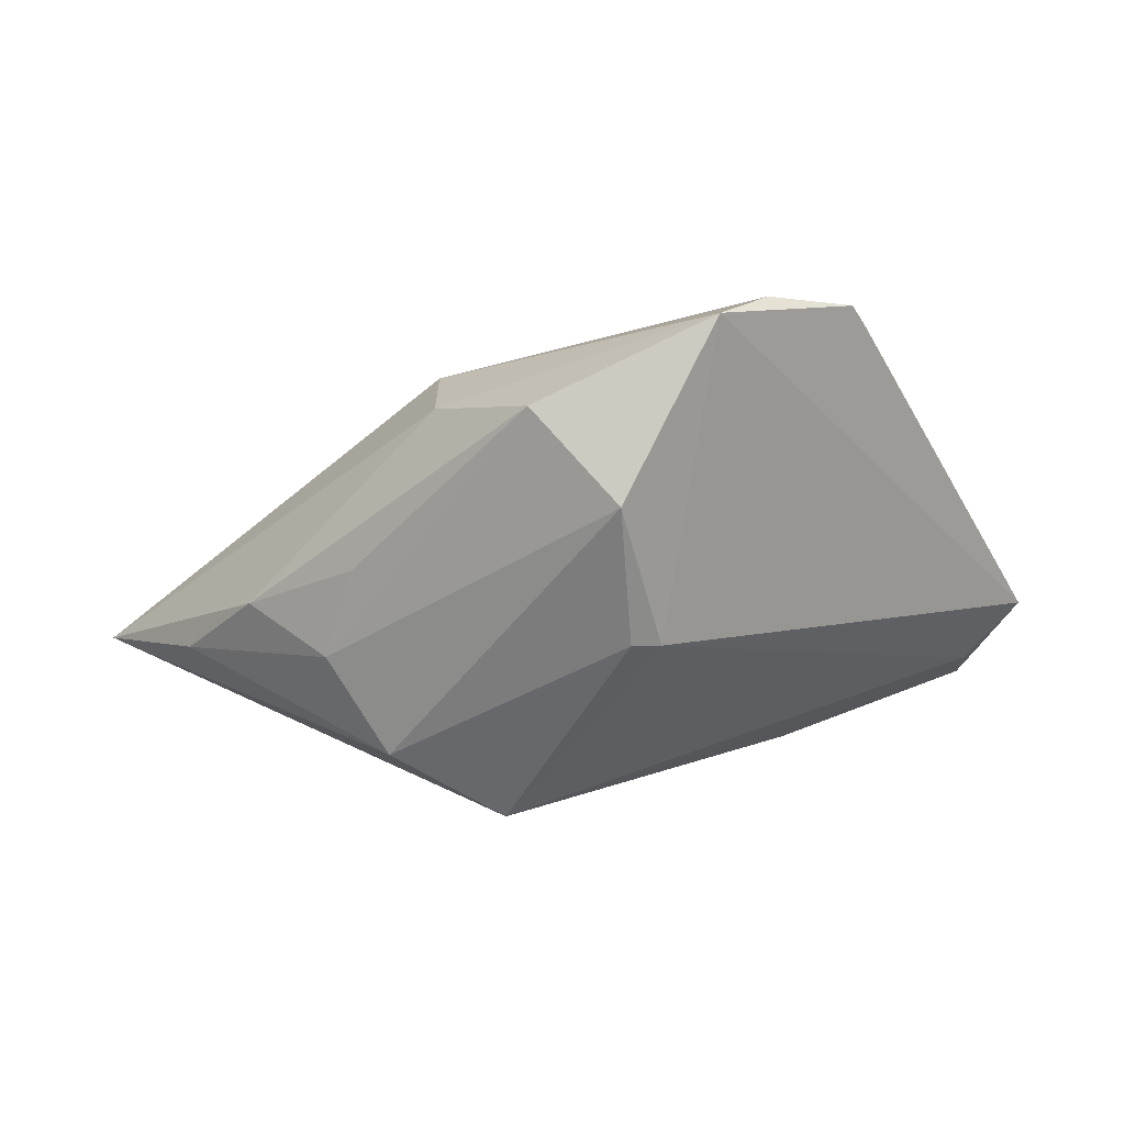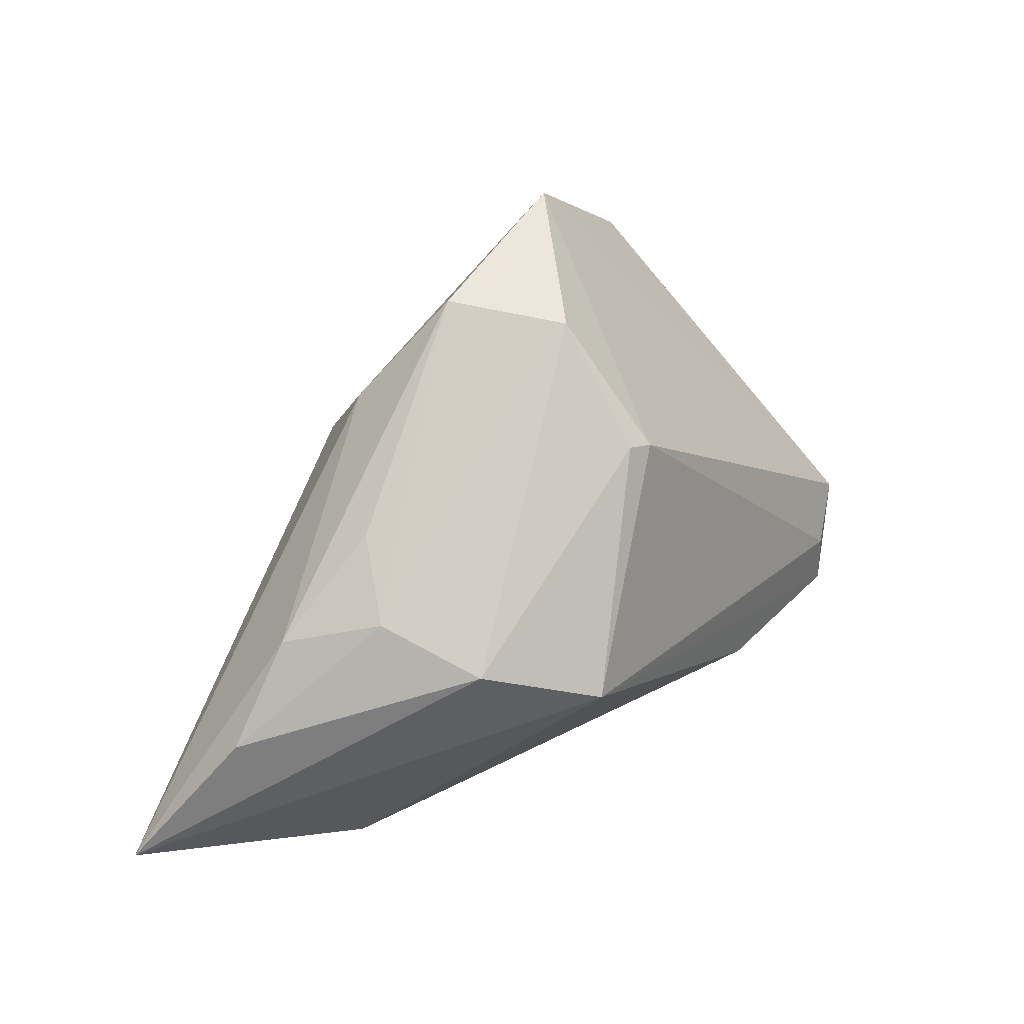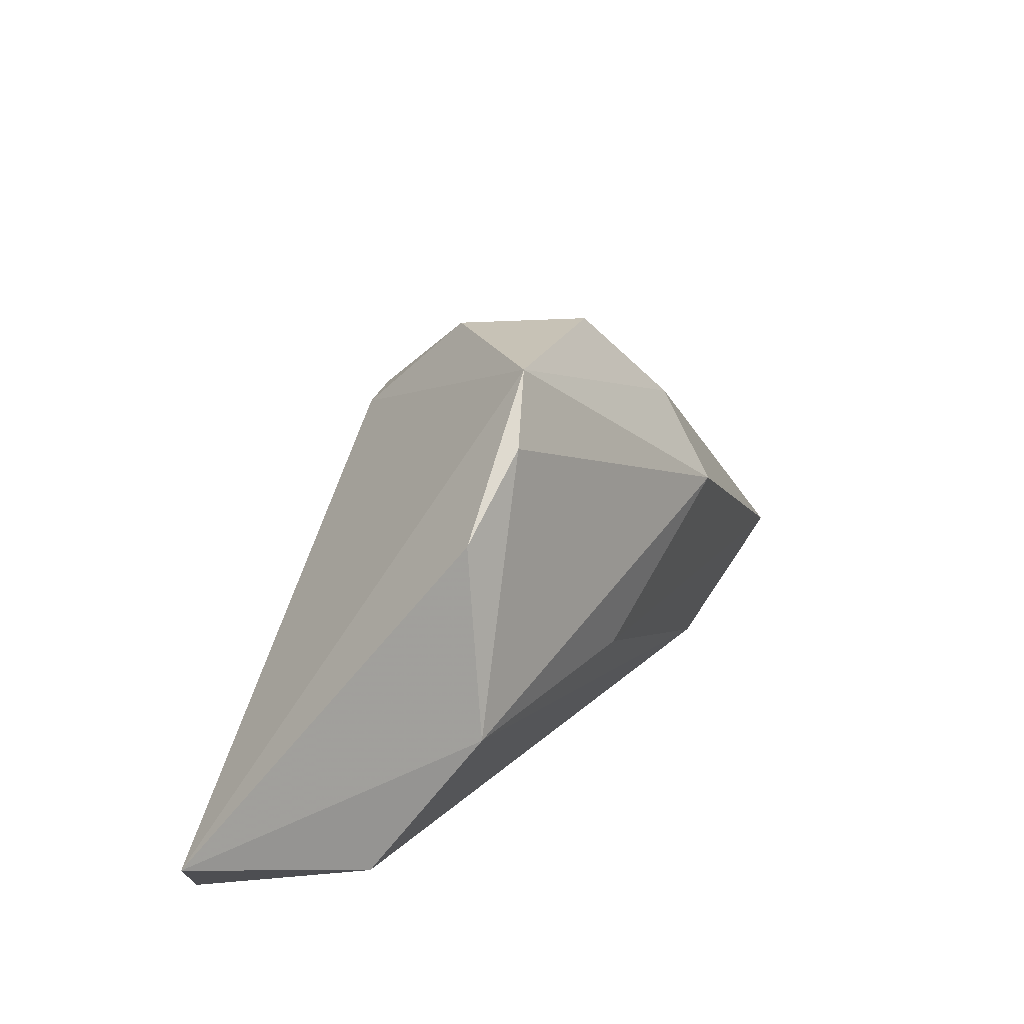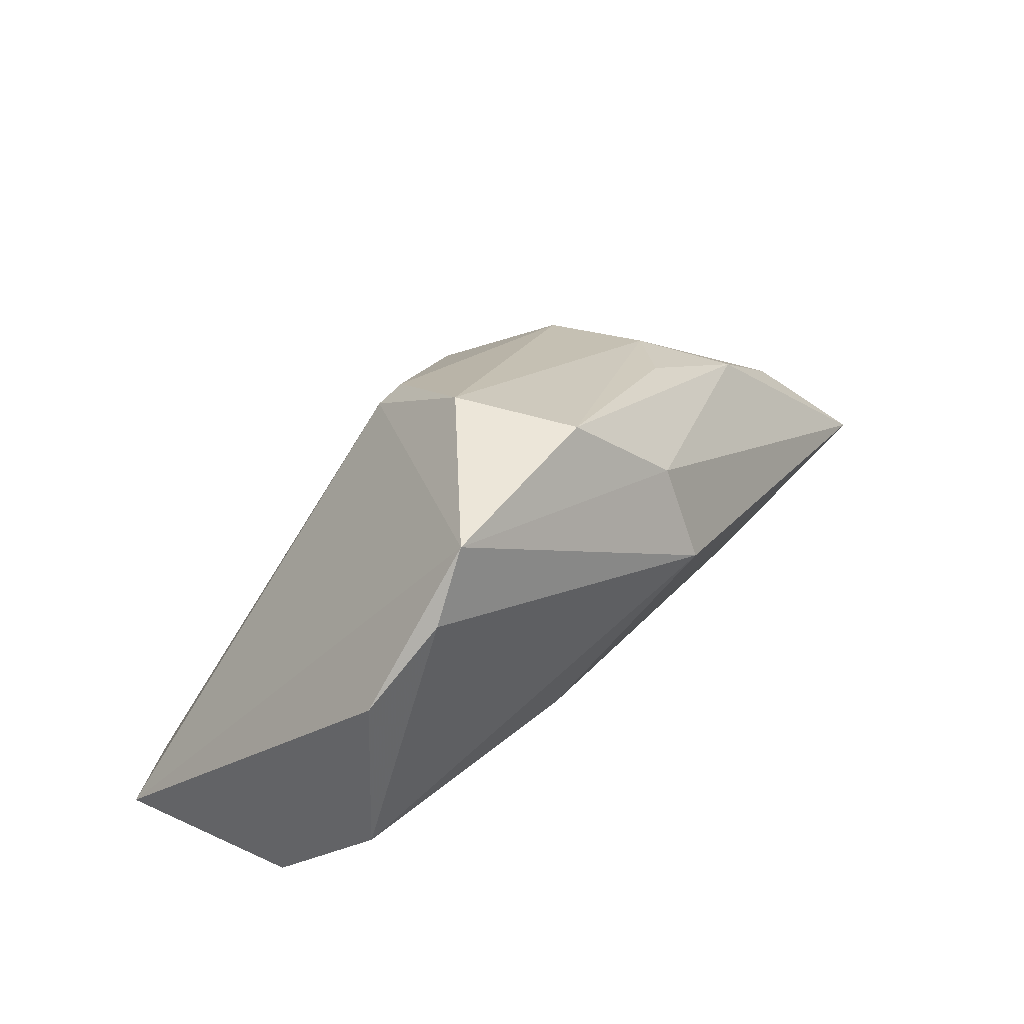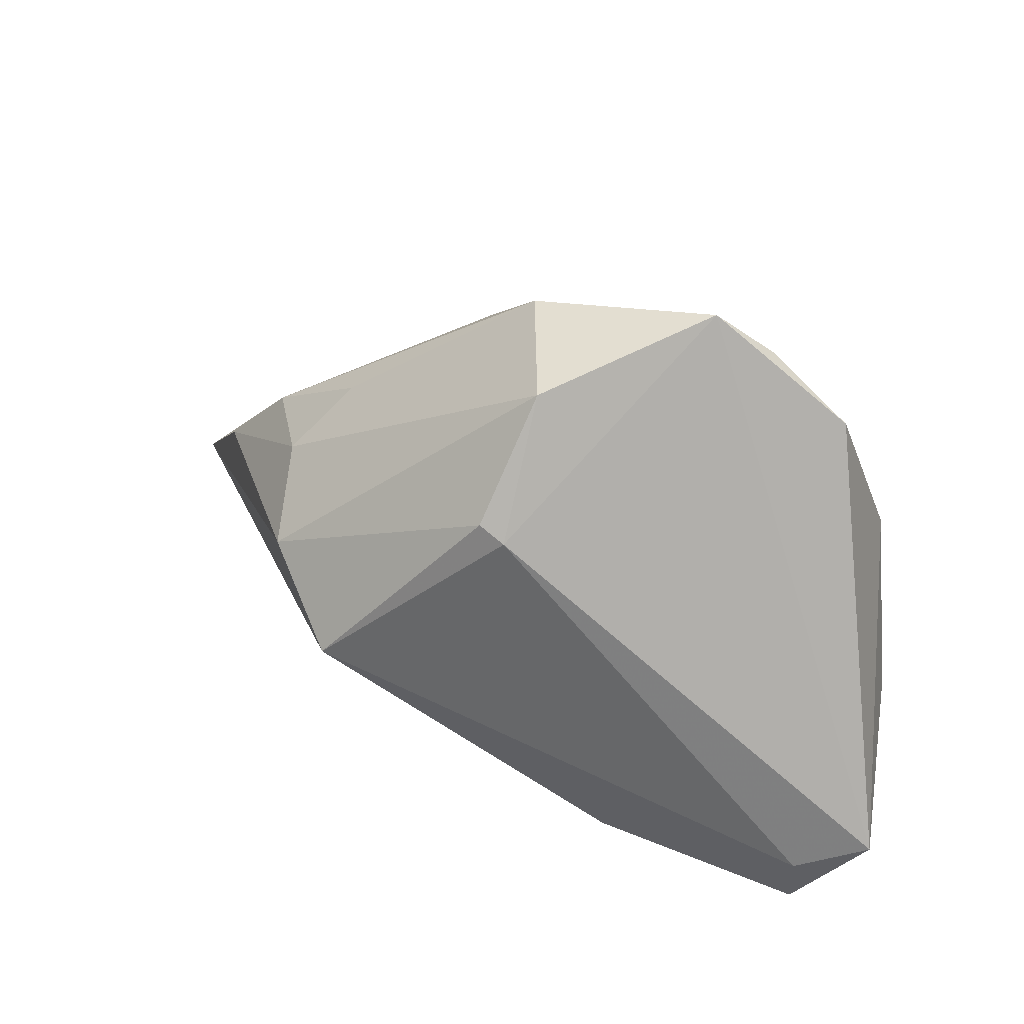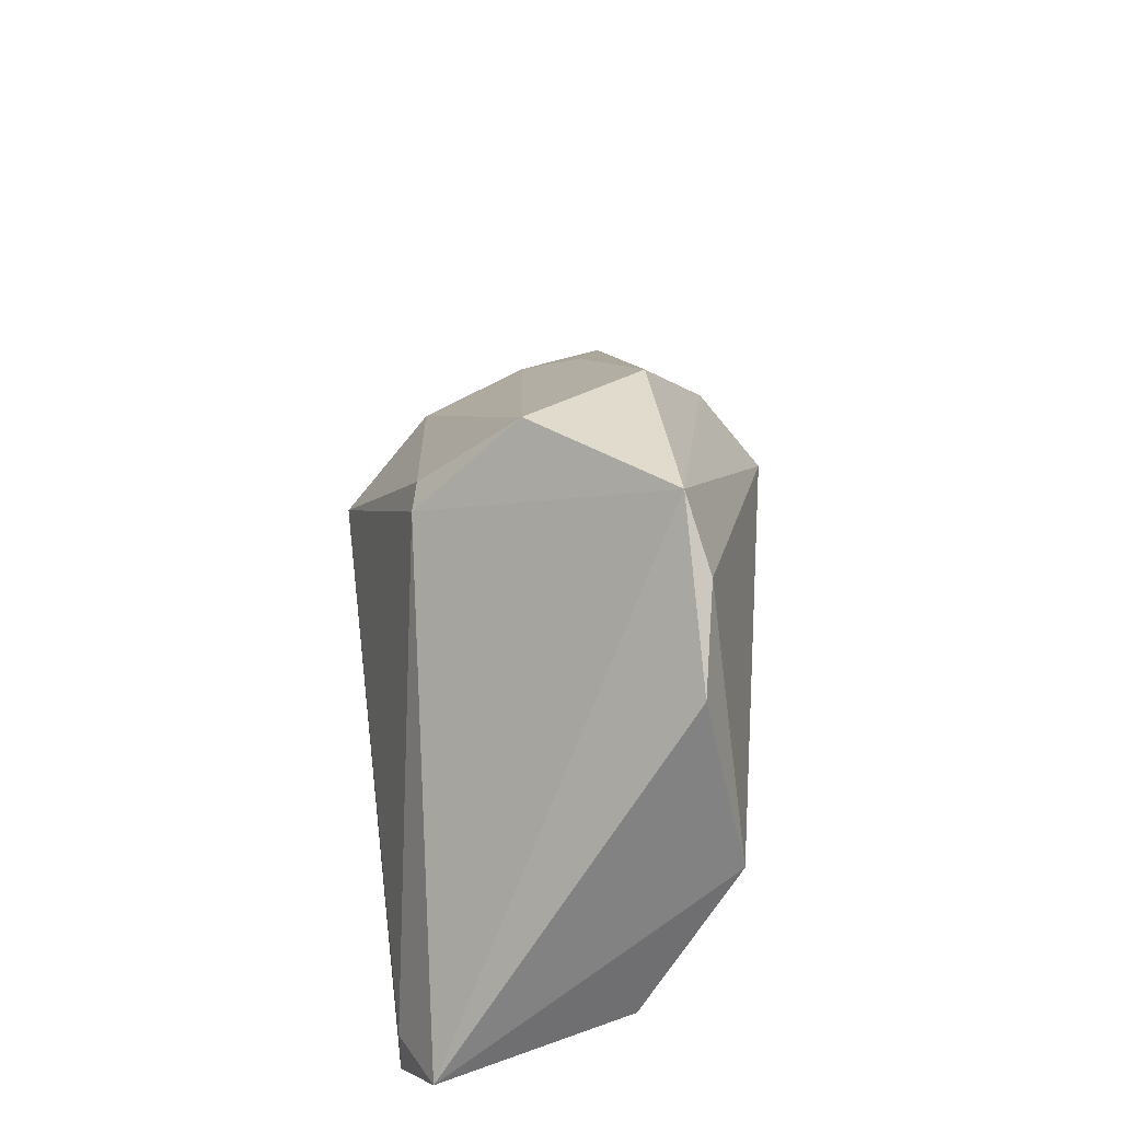
<metadata>
{"format":"obj","ext":"obj","renderer":"f3d","projection":"perspective","resolution":1024,"background":"white","views":[{"elev":73.1,"azim":-22.6,"up":"+Y"},{"elev":39.6,"azim":-56.6,"up":"+Y"},{"elev":31.5,"azim":110.6,"up":"+Y"},{"elev":60.2,"azim":127.1,"up":"+Y"},{"elev":50.2,"azim":18.0,"up":"+Y"},{"elev":47.5,"azim":82.6,"up":"+Y"}]}
</metadata>
<code>
v -0.0232 0.0006232 0.02556
v -0.0337 0.006322 0.01414
v -0.005145 0.0379 -0.00992
v 0.01209 0.001756 -0.02043
v 0.01837 0.04209 -0.01038
v -4.312e-05 0.03704 0.004929
v -0.04275 0.007177 -0.01007
v -0.03794 -0.02814 -0.002972
v -0.01077 0.01458 -0.02581
v -0.0346 -0.02735 -0.01788
v 0.05231 -0.01684 0.02197
v -0.03644 0.01069 0.0009825
v -0.0001653 0.02318 0.01807
v 0.02575 0.03577 -0.01247
v 0.03646 0.0283 -0.01028
v 0.01651 -0.02271 0.02556
v -0.05206 -0.00463 -0.01131
v 0.04854 -0.01237 -0.002056
v 0.02697 -0.02814 0.01082
v 0.0431 -0.02046 0.02541
v -0.003625 0.02455 0.01711
v -0.06227 -0.02229 -0.02198
v 0.04336 -0.02778 0.02556
v -0.02985 0.01774 -0.005828
v 0.04317 0.006671 -0.01451
v -0.01372 0.02479 -0.01844
f 18 25 11
f 15 5 11
f 11 25 15
f 21 1 13
f 13 6 21
f 11 5 13
f 5 6 13
f 2 1 21
f 21 6 2
f 22 1 2
f 25 18 10
f 26 9 22
f 5 9 26
f 5 15 14
f 14 9 5
f 14 15 25
f 25 9 14
f 8 1 22
f 8 16 1
f 22 10 8
f 4 9 25
f 25 10 4
f 22 9 4
f 4 10 22
f 19 10 18
f 19 8 10
f 7 26 22
f 1 16 23
f 23 18 11
f 23 19 18
f 16 8 23
f 8 19 23
f 22 2 17
f 17 7 22
f 12 2 6
f 12 17 2
f 7 17 12
f 26 7 3
f 3 6 5
f 5 26 3
f 3 12 6
f 11 13 20
f 20 23 11
f 20 13 1
f 1 23 20
f 7 12 24
f 24 3 7
f 12 3 24

</code>
